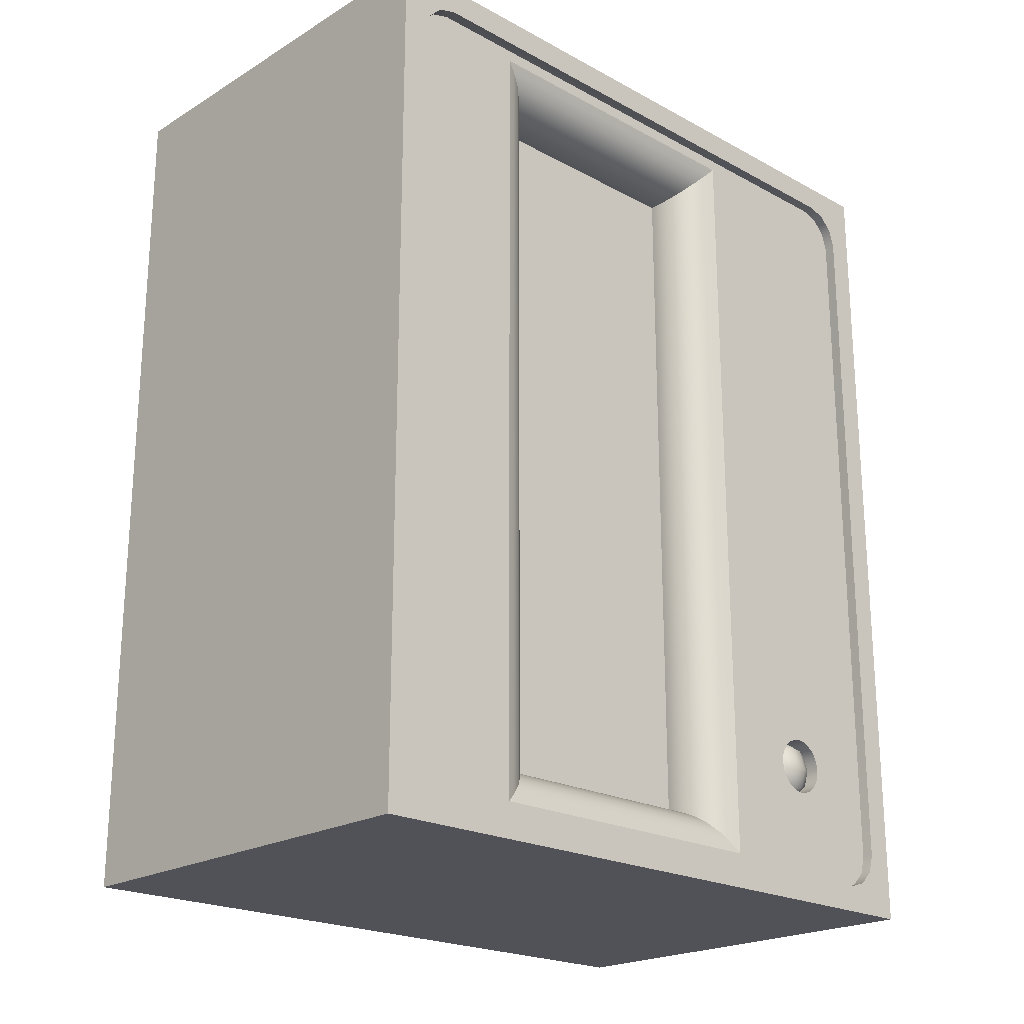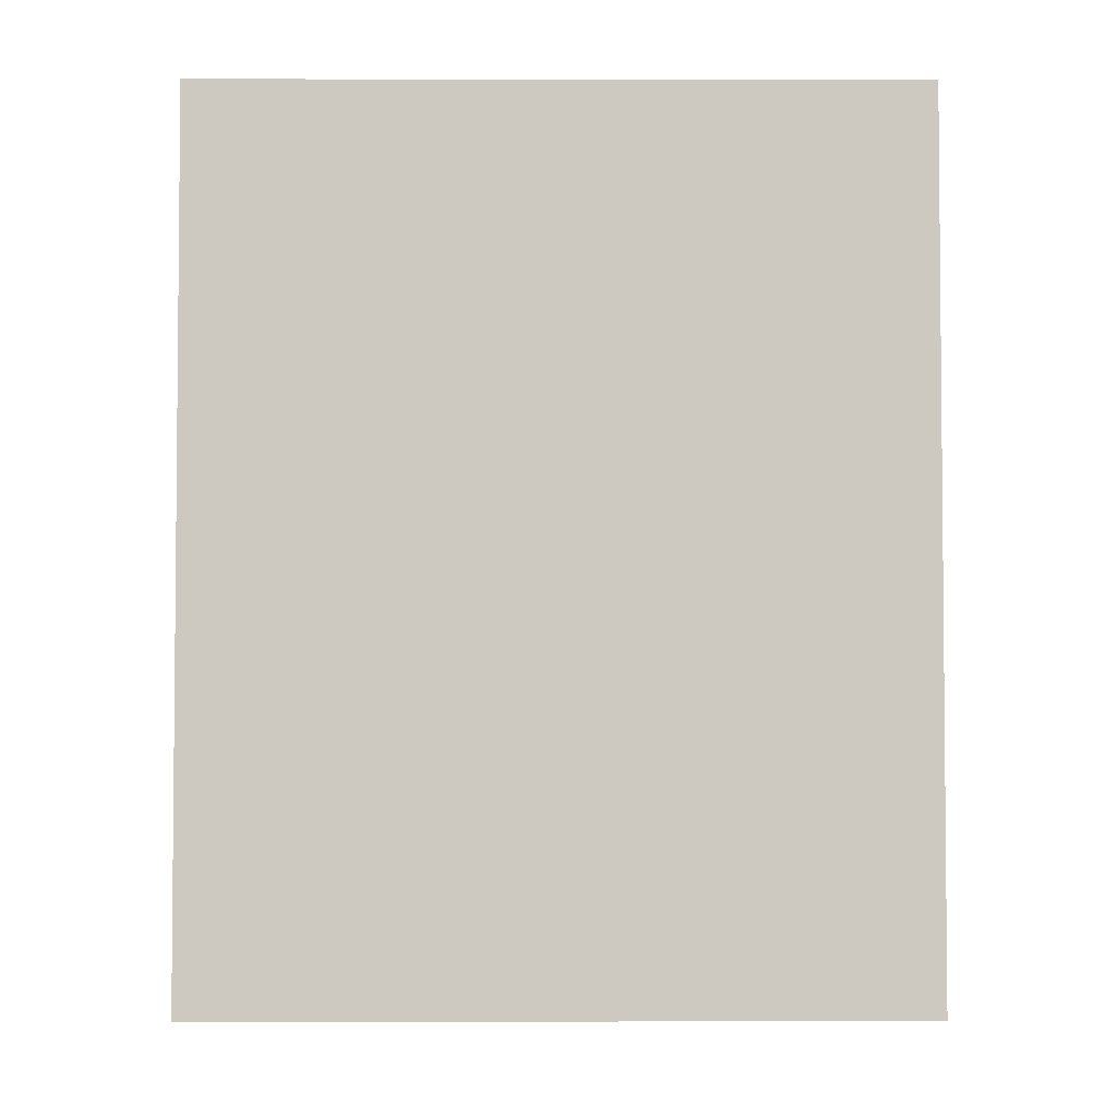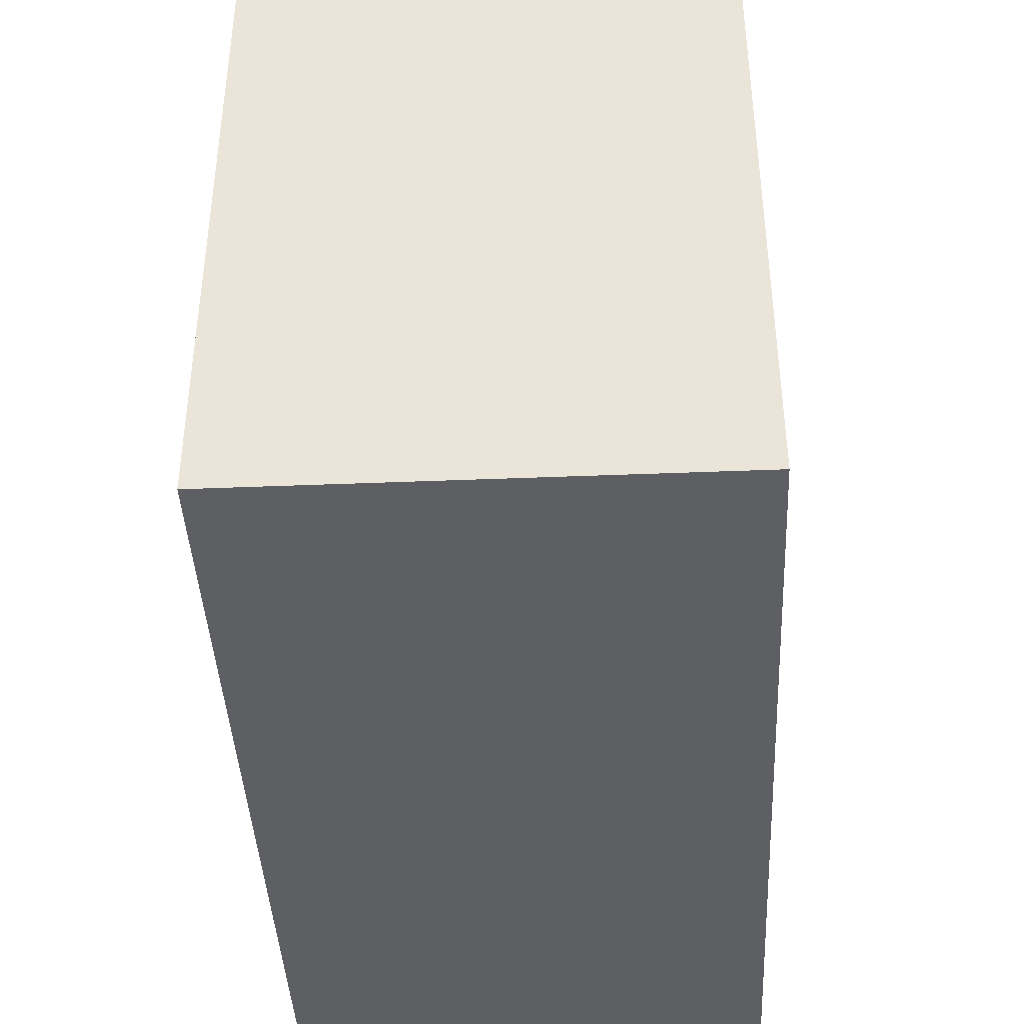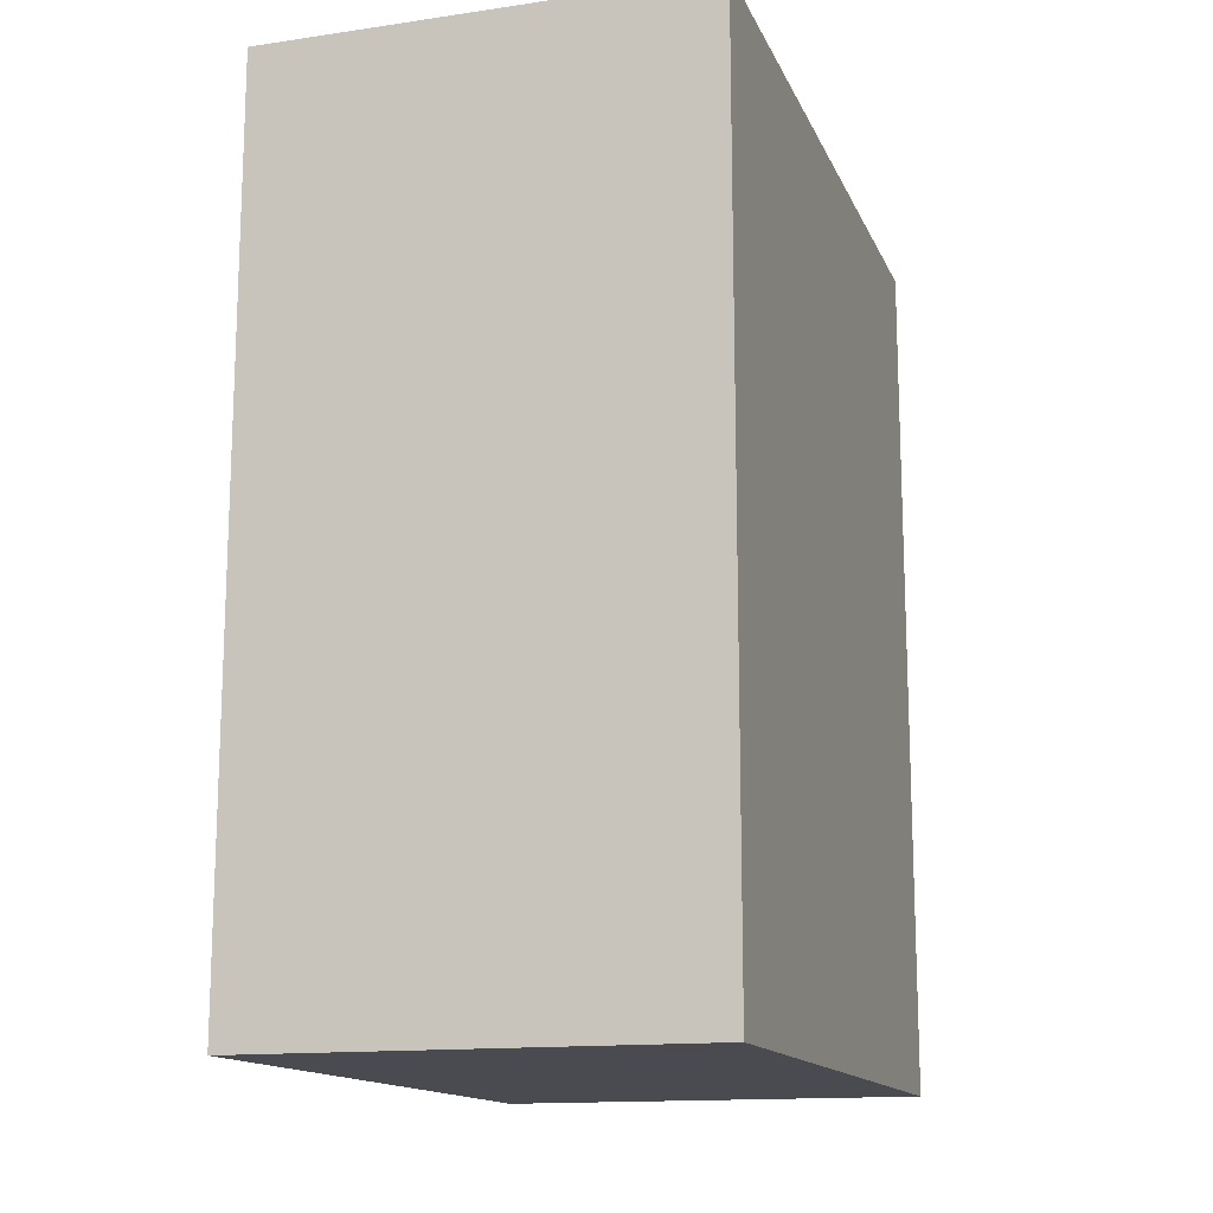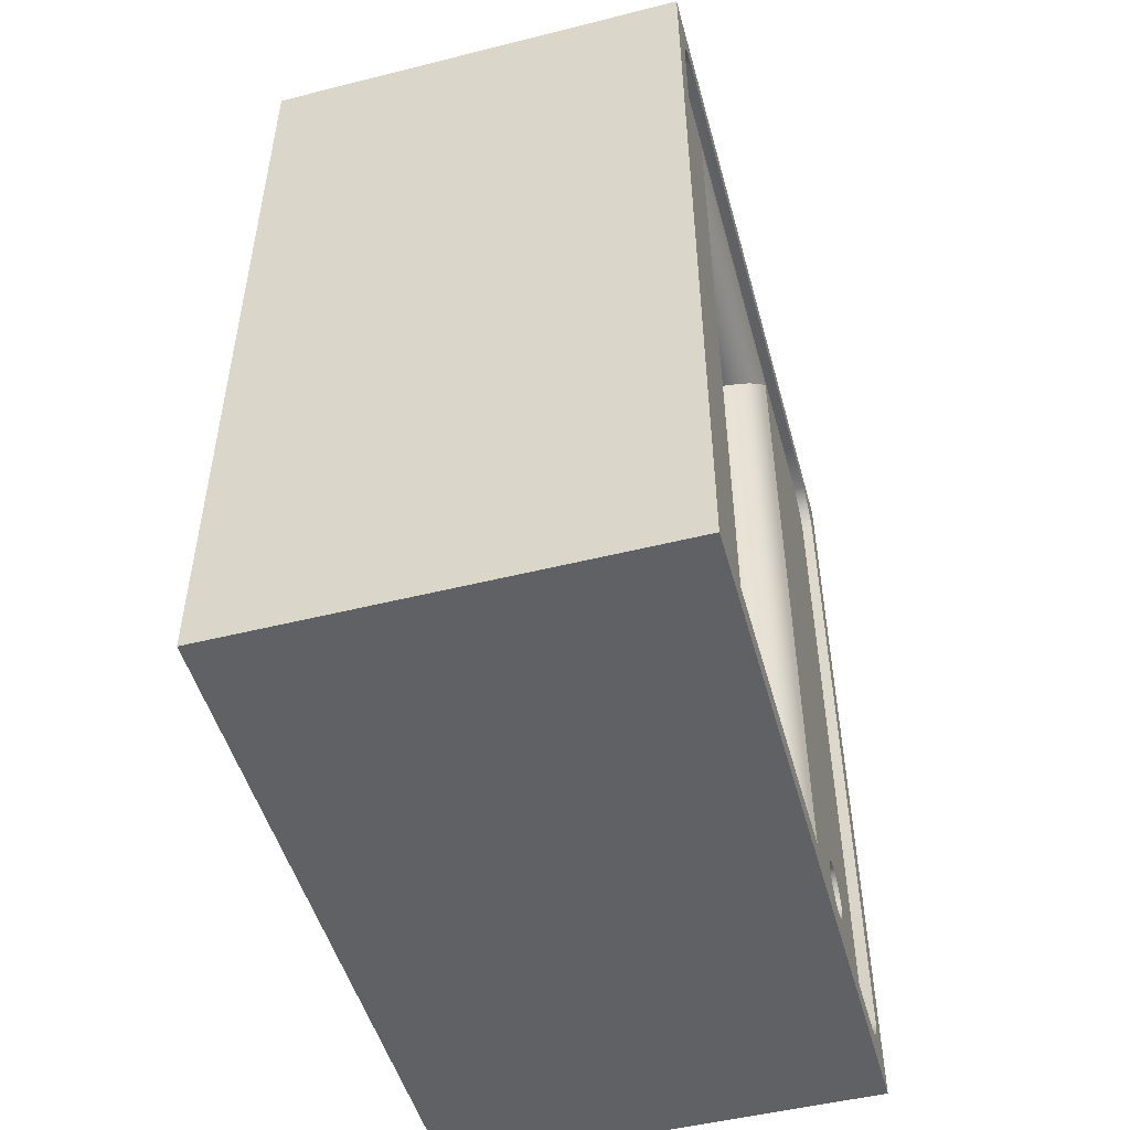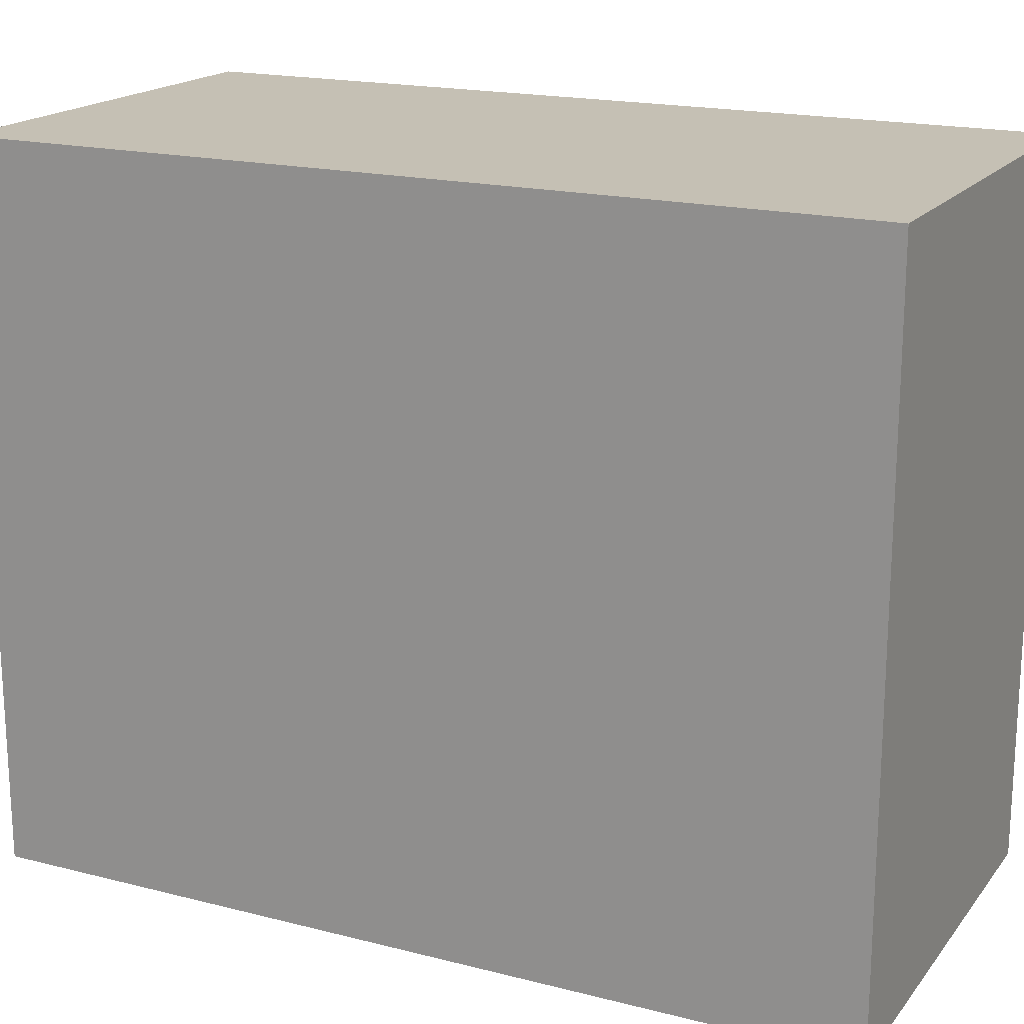
<metadata>
{"format":"obj","ext":"obj","renderer":"f3d","projection":"perspective","resolution":1024,"background":"white","views":[{"elev":-21.5,"azim":46.4,"up":"+Z"},{"elev":-3.3,"azim":-90.3,"up":"+Z"},{"elev":-41.5,"azim":-177.2,"up":"+Y"},{"elev":-14.5,"azim":-162.5,"up":"+Z"},{"elev":-49.9,"azim":15.4,"up":"+Z"},{"elev":18.3,"azim":-63.8,"up":"+Y"}]}
</metadata>
<code>
o Cube.002_low
v -0.02 -0.0325 0.04
v 0.01897 -0.01838 0.03646
v 0.01897 -0.01838 -0.03646
v 0.01656 0.02082 -0.02907
v 0.01897 0.01124 0.03646
v -0.02 0.0325 0.04
v 0.01656 0.02014 -0.02898
v 0.01379 0.007255 0.03248
v -0.02 -0.0325 -0.04
v 0.01379 0.007255 -0.03248
v -0.02 0.0325 -0.04
v 0.01379 -0.01439 0.03248
v 0.01656 0.01951 -0.02872
v 0.01379 -0.01439 -0.03248
v 0.02 0.0325 -0.04
v 0.01434 0.007255 0.03248
v 0.02 -0.0325 -0.04
v 0.01656 0.01896 -0.0283
v 0.01872 0.01046 0.03568
v 0.02 -0.0325 0.04
v 0.01543 0.007412 0.03263
v 0.01651 0.007866 0.03309
v 0.02 0.0325 0.04
v 0.01656 0.01854 -0.02776
v 0.01748 0.008574 0.0338
v 0.02 -0.03005 0.03408
v 0.01824 0.009466 0.03469
v 0.02 -0.02658 0.03755
v 0.01872 0.01046 -0.03568
v 0.01434 0.007255 -0.03248
v 0.02 -0.02953 0.03578
v 0.01656 0.01828 -0.02712
v 0.01824 0.009466 -0.03469
v 0.01897 0.02828 -0.03703
v 0.01748 0.008574 -0.0338
v 0.01651 0.007866 -0.03309
v 0.01656 0.01819 -0.02644
v 0.01543 0.007412 -0.03263
v 0.01897 0.02953 -0.03578
v 0.01434 -0.01439 -0.03248
v 0.02 -0.02828 0.03703
v 0.01872 -0.01759 -0.03568
v 0.01897 0.03005 -0.03408
v 0.01656 0.01828 -0.02576
v 0.01543 -0.01455 -0.03263
v 0.01651 -0.01501 -0.03309
v 0.01897 0.01124 0.03755
v 0.01656 0.01854 -0.02513
v 0.01748 -0.01571 -0.0338
v 0.01897 0.02658 -0.03755
v 0.01824 -0.01661 -0.03469
v 0.01872 -0.01759 0.03568
v 0.02 0.02658 0.03755
v 0.01434 -0.01439 0.03248
v 0.01656 0.01896 -0.02458
v 0.01824 -0.01661 0.03469
v 0.02 0.03005 0.03408
v 0.01897 -0.01838 0.03755
v 0.01748 -0.01571 0.0338
v 0.01897 -0.01838 -0.03755
v 0.01651 -0.01501 0.03309
v 0.01543 -0.01455 0.03263
v 0.01656 0.01951 -0.02416
v 0.02 0.02828 0.03703
v 0.01897 0.01124 -0.03755
v 0.01656 0.02014 -0.0239
v 0.02 0.02953 0.03578
v 0.01656 0.02082 -0.02381
v 0.02 -0.02658 -0.03755
v 0.02 -0.03005 -0.03408
v 0.02 -0.02828 -0.03703
v 0.01656 0.0215 -0.0239
v 0.01897 -0.02828 -0.03703
v 0.01656 0.02213 -0.02416
v 0.01897 -0.02658 -0.03755
v 0.01897 0.03005 0.03408
v 0.01656 0.02268 -0.02458
v 0.02 -0.02953 -0.03578
v 0.01897 0.02953 0.03578
v 0.01897 -0.03005 -0.03408
v 0.01656 0.0231 -0.02513
v 0.01897 -0.02953 -0.03578
v 0.01656 0.02336 -0.02576
v 0.02 0.03005 -0.03408
v 0.02 0.02658 -0.03755
v 0.01897 0.02828 0.03703
v 0.01656 0.02345 -0.02644
v 0.01897 0.02658 0.03755
v 0.01656 0.02336 -0.02712
v 0.02 0.02953 -0.03578
v 0.01897 -0.02658 0.03755
v 0.01656 0.0231 -0.02776
v 0.01897 -0.02828 0.03703
v 0.01897 -0.02953 0.03578
v 0.01656 0.02268 -0.0283
v 0.02 0.02828 -0.03703
v 0.01897 -0.03005 0.03408
v 0.01656 0.02213 -0.02872
v 0.01897 0.02658 0.03427
v 0.01656 0.0215 -0.02898
v 0.01897 -0.02658 -0.03427
v 0.01897 -0.02658 0.03427
v 0.01897 0.03005 -0.01619
v 0.01897 0.01124 -0.03646
v 0.02 0.03005 -0.01619
v 0.01897 0.02658 -0.0355
v 0.01897 0.02658 -0.01619
v 0.02 0.02082 -0.03755
v 0.01897 0.02082 -0.01619
v 0.01897 0.02082 -0.03755
v 0.02 0.02082 0.03755
v 0.01897 0.02082 0.03755
v 0.01897 0.02082 -0.03586
v 0.01897 0.02658 -0.02644
v 0.01897 0.01951 -0.02416
v 0.01897 0.01896 -0.02458
v 0.01897 0.02014 -0.0239
v 0.01897 0.01828 -0.02576
v 0.01897 0.01854 -0.02513
v 0.01897 0.01828 -0.02712
v 0.01897 0.01819 -0.02644
v 0.01897 0.02082 -0.02381
v 0.01897 0.02213 -0.02416
v 0.01897 0.0215 -0.0239
v 0.01897 0.02268 -0.02458
v 0.01897 0.02336 -0.02576
v 0.01897 0.0231 -0.02513
v 0.01897 0.02345 -0.02644
v 0.01897 0.0231 -0.02776
v 0.01897 0.01896 -0.0283
v 0.01897 0.02268 -0.0283
v 0.01897 0.02082 -0.02907
v 0.01897 0.02014 -0.02898
v 0.01897 0.0215 -0.02898
v 0.01897 0.02213 -0.02872
v 0.01897 0.01854 -0.02776
v 0.01897 0.01951 -0.02872
v 0.01897 0.02336 -0.02712
v 0.02 0.01297 -0.03755
v 0.01897 0.01297 -0.01619
v 0.01897 0.01297 -0.03755
v 0.02 0.01297 0.03755
v 0.01897 0.01297 -0.03635
v 0.01897 0.01297 0.03755
v 0.01897 0.01297 -0.02627
f 29 42 3 104
f 10 14 40 30
f 12 8 16 54
f 14 12 54 40
f 42 52 2 3
f 52 19 5 2
f 19 52 56 27
f 27 56 59 25
f 25 59 61 22
f 22 61 62 21
f 21 62 54 16
f 42 29 33 51
f 51 33 35 49
f 49 35 36 46
f 46 36 38 45
f 45 38 30 40
f 52 42 51 56
f 56 51 49 59
f 59 49 46 61
f 61 46 45 62
f 62 45 40 54
f 29 19 27 33
f 33 27 25 35
f 35 25 22 36
f 36 22 21 38
f 38 21 16 30
f 8 10 30 16
f 132 113 134
f 104 145 140
f 130 143 137
f 104 143 145
f 121 145 120
f 140 119 116
f 109 117 122
f 107 123 125
f 5 19 29 104
f 64 53 88 86
f 9 17 20 1
f 41 31 94 93
f 57 67 79 76
f 26 70 80 97
f 26 31 20
f 31 41 20
f 28 20 41
f 84 105 103 43
f 31 26 97 94
f 91 102 2 58
f 78 71 73 82
f 53 64 23
f 64 67 23
f 57 23 67
f 90 84 43 39
f 85 96 34 50
f 69 71 17
f 71 78 17
f 70 17 78
f 71 69 75 73
f 85 108 15
f 28 41 93 91
f 70 78 82 80
f 84 15 105
f 67 64 86 79
f 84 90 15
f 90 96 15
f 85 15 96
f 96 90 39 34
f 101 73 75
f 26 20 17 70
f 99 86 88
f 58 2 5 47
f 88 53 111 112
f 3 60 65 104
f 69 60 75
f 101 3 2 102
f 101 75 60 3
f 101 82 73
f 101 80 82
f 102 91 93
f 102 93 94
f 102 94 97
f 101 102 97 80
f 99 79 86
f 99 76 79
f 141 139 108 110
f 15 139 69 17
f 47 142 28 58
f 23 142 111
f 60 69 139 65
f 17 9 11 15
f 58 28 91
f 20 28 142 23
f 1 20 23 6
f 1 6 11 9
f 143 141 110 113
f 34 106 50
f 107 103 76 99
f 15 11 6 23
f 105 15 23 57
f 103 105 57 76
f 106 34 39
f 140 109 112 144
f 106 39 43
f 114 106 43
f 4 7 133 132
f 7 13 137 133
f 13 18 130 137
f 18 24 136 130
f 24 32 120 136
f 32 37 121 120
f 37 44 118 121
f 44 48 119 118
f 48 55 116 119
f 55 63 115 116
f 63 66 117 115
f 66 68 122 117
f 68 72 124 122
f 72 74 123 124
f 74 77 125 123
f 77 81 127 125
f 81 83 126 127
f 83 87 128 126
f 87 89 138 128
f 89 92 129 138
f 92 95 131 129
f 95 98 135 131
f 98 100 134 135
f 100 4 132 134
f 110 108 85 50
f 23 111 53
f 112 99 88
f 113 110 50 106
f 112 109 107 99
f 144 142 47
f 107 114 43 103
f 114 126 128
f 128 138 114
f 131 106 129
f 135 106 131
f 133 113 132
f 112 111 142 144
f 15 108 139
f 104 140 144 5
f 104 65 141 143
f 65 139 141
f 47 5 144
f 136 143 130
f 121 118 145
f 116 115 140
f 122 124 109
f 125 127 107
f 107 127 126 114
f 114 138 129 106
f 106 135 134 113
f 143 113 133 137
f 136 120 145 143
f 118 119 140 145
f 109 140 115 117
f 124 123 107 109
o Sphere_low
v 0.01379 0.007255 0.03248
v 0.01379 0.007255 -0.03248
v 0.01379 -0.01439 0.03248
v 0.01379 -0.01439 -0.03248
v 0.01279 0.007255 0.03248
v 0.01279 0.007255 -0.03248
v 0.01279 -0.01439 0.03248
v 0.01279 -0.01439 -0.03248
v 0.01743 0.02342 -0.0272
v 0.01785 0.02281 -0.02785
v 0.01813 0.02189 -0.02828
v 0.01823 0.02082 -0.02843
v 0.01813 0.01974 -0.02828
v 0.01785 0.01883 -0.02785
v 0.01743 0.01821 -0.0272
v 0.01763 0.02342 -0.02644
v 0.01823 0.02281 -0.02644
v 0.01862 0.02189 -0.02644
v 0.01876 0.02082 -0.02644
v 0.01862 0.01974 -0.02644
v 0.01823 0.01883 -0.02644
v 0.01763 0.01821 -0.02644
v 0.01743 0.02342 -0.02568
v 0.01785 0.02281 -0.02503
v 0.01813 0.02189 -0.0246
v 0.01823 0.02082 -0.02445
v 0.01813 0.01974 -0.0246
v 0.01785 0.01883 -0.02503
v 0.01743 0.01821 -0.02568
v 0.01693 0.02342 -0.02536
v 0.01693 0.02281 -0.02445
v 0.01693 0.02189 -0.02384
v 0.01693 0.02082 -0.02363
v 0.01693 0.01974 -0.02384
v 0.01693 0.01883 -0.02445
v 0.01693 0.01821 -0.02536
v 0.01693 0.018 -0.02644
v 0.01693 0.02363 -0.02644
v 0.01693 0.02342 -0.02752
v 0.01693 0.02281 -0.02843
v 0.01693 0.02189 -0.02904
v 0.01693 0.02082 -0.02926
v 0.01693 0.01974 -0.02904
v 0.01693 0.01883 -0.02843
v 0.01693 0.01821 -0.02752
v 0.01728 0.0227 -0.02697
v 0.01758 0.02227 -0.02744
v 0.01779 0.0216 -0.02776
v 0.01786 0.02082 -0.02788
v 0.01779 0.02003 -0.02776
v 0.01758 0.01936 -0.02744
v 0.01728 0.01893 -0.02697
v 0.01742 0.0227 -0.02644
v 0.01785 0.02227 -0.02644
v 0.01815 0.0216 -0.02644
v 0.01825 0.02082 -0.02644
v 0.01815 0.02003 -0.02644
v 0.01785 0.01936 -0.02644
v 0.01742 0.01893 -0.02644
v 0.01728 0.0227 -0.02592
v 0.01758 0.02227 -0.02544
v 0.01779 0.0216 -0.02512
v 0.01786 0.02082 -0.02501
v 0.01779 0.02003 -0.02512
v 0.01758 0.01936 -0.02544
v 0.01728 0.01893 -0.02592
v 0.01685 0.02271 -0.02569
v 0.01679 0.02229 -0.025
v 0.01675 0.02162 -0.02452
v 0.01674 0.02082 -0.02435
v 0.01675 0.02001 -0.02452
v 0.01679 0.01934 -0.025
v 0.01685 0.01892 -0.02569
v 0.01686 0.01878 -0.02644
v 0.01686 0.02285 -0.02644
v 0.01685 0.02271 -0.02719
v 0.01679 0.02229 -0.02788
v 0.01675 0.02162 -0.02836
v 0.01674 0.02082 -0.02853
v 0.01675 0.02001 -0.02836
v 0.01679 0.01934 -0.02788
v 0.01685 0.01892 -0.02719
f 149 147 146 148
f 153 152 150 151
f 146 147 151 150
f 149 148 152 153
f 147 149 153 151
f 148 146 150 152
f 186 185 155 156
f 184 183 154
f 182 190 160
f 189 188 158 159
f 187 186 156 157
f 185 184 154 155
f 190 189 159 160
f 188 187 157 158
f 159 158 165 166
f 157 156 163 164
f 155 154 161 162
f 160 159 166 167
f 158 157 164 165
f 156 155 162 163
f 154 183 161
f 182 160 167
f 167 166 173 174
f 165 164 171 172
f 163 162 169 170
f 161 183 168
f 182 167 174
f 166 165 172 173
f 164 163 170 171
f 162 161 168 169
f 172 171 178 179
f 170 169 176 177
f 168 183 175
f 182 174 181
f 173 172 179 180
f 171 170 177 178
f 169 168 175 176
f 174 173 180 181
f 223 193 192 222
f 221 191 220
f 219 197 227
f 226 196 195 225
f 224 194 193 223
f 222 192 191 221
f 227 197 196 226
f 225 195 194 224
f 196 203 202 195
f 194 201 200 193
f 192 199 198 191
f 197 204 203 196
f 195 202 201 194
f 193 200 199 192
f 191 198 220
f 219 204 197
f 204 211 210 203
f 202 209 208 201
f 200 207 206 199
f 198 205 220
f 219 211 204
f 203 210 209 202
f 201 208 207 200
f 199 206 205 198
f 209 216 215 208
f 207 214 213 206
f 205 212 220
f 219 218 211
f 210 217 216 209
f 208 215 214 207
f 206 213 212 205
f 211 218 217 210
f 176 175 212 213
f 177 176 213 214
f 178 177 214 215
f 179 178 215 216
f 180 179 216 217
f 181 180 217 218
f 183 184 221 220
f 184 185 222 221
f 185 186 223 222
f 186 187 224 223
f 187 188 225 224
f 188 189 226 225
f 189 190 227 226
f 190 182 219 227
f 175 183 220 212
f 182 181 218 219

</code>
